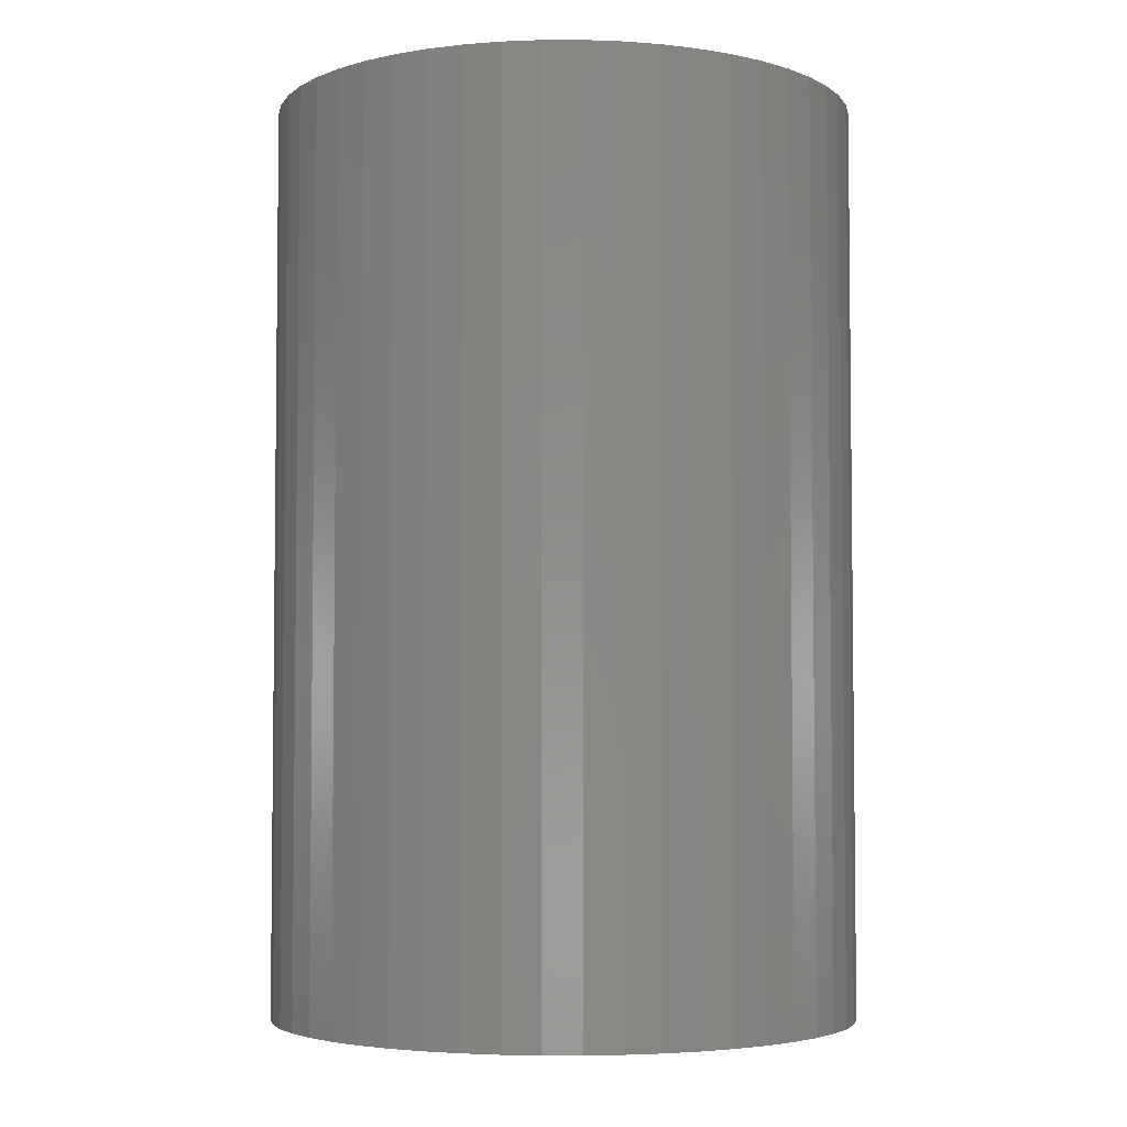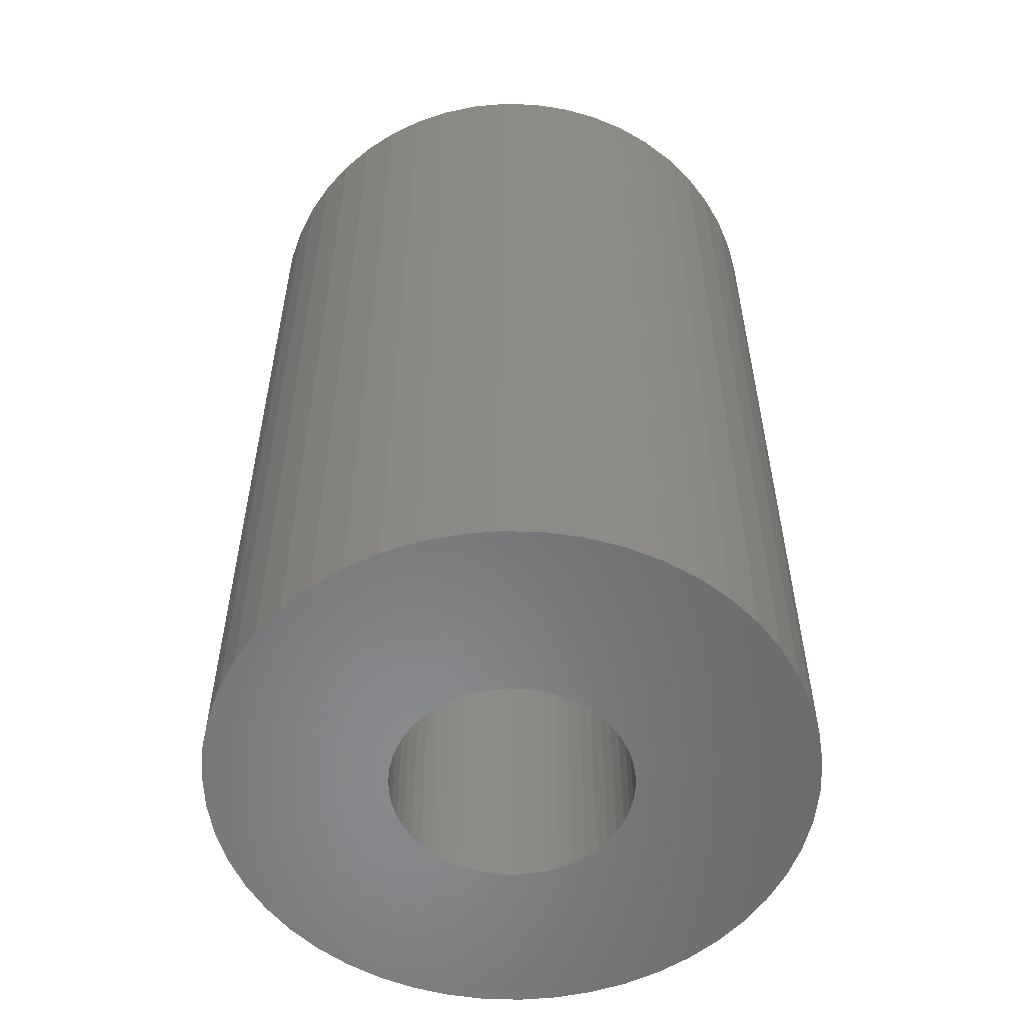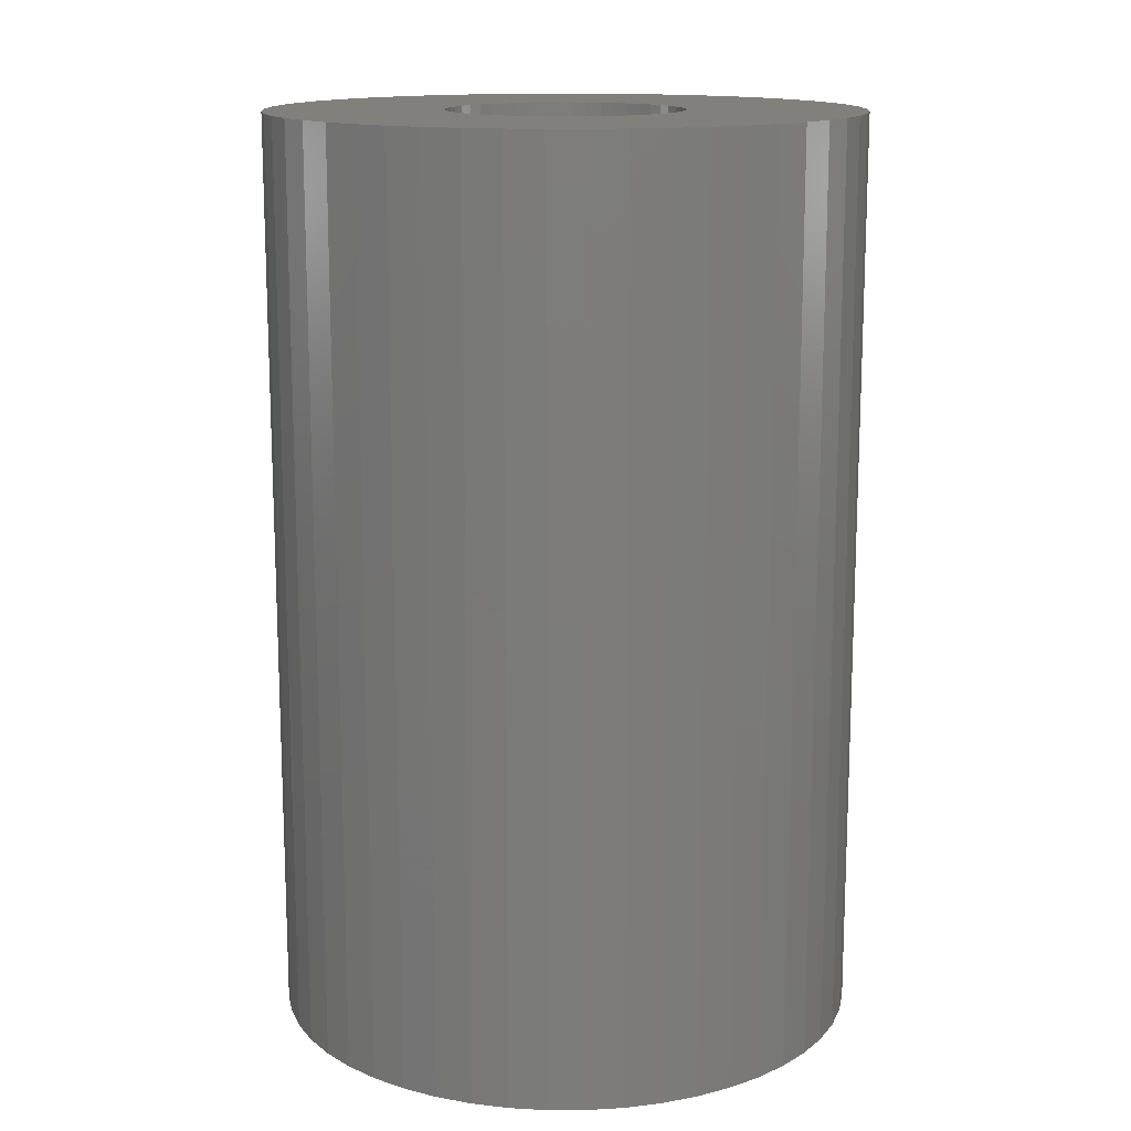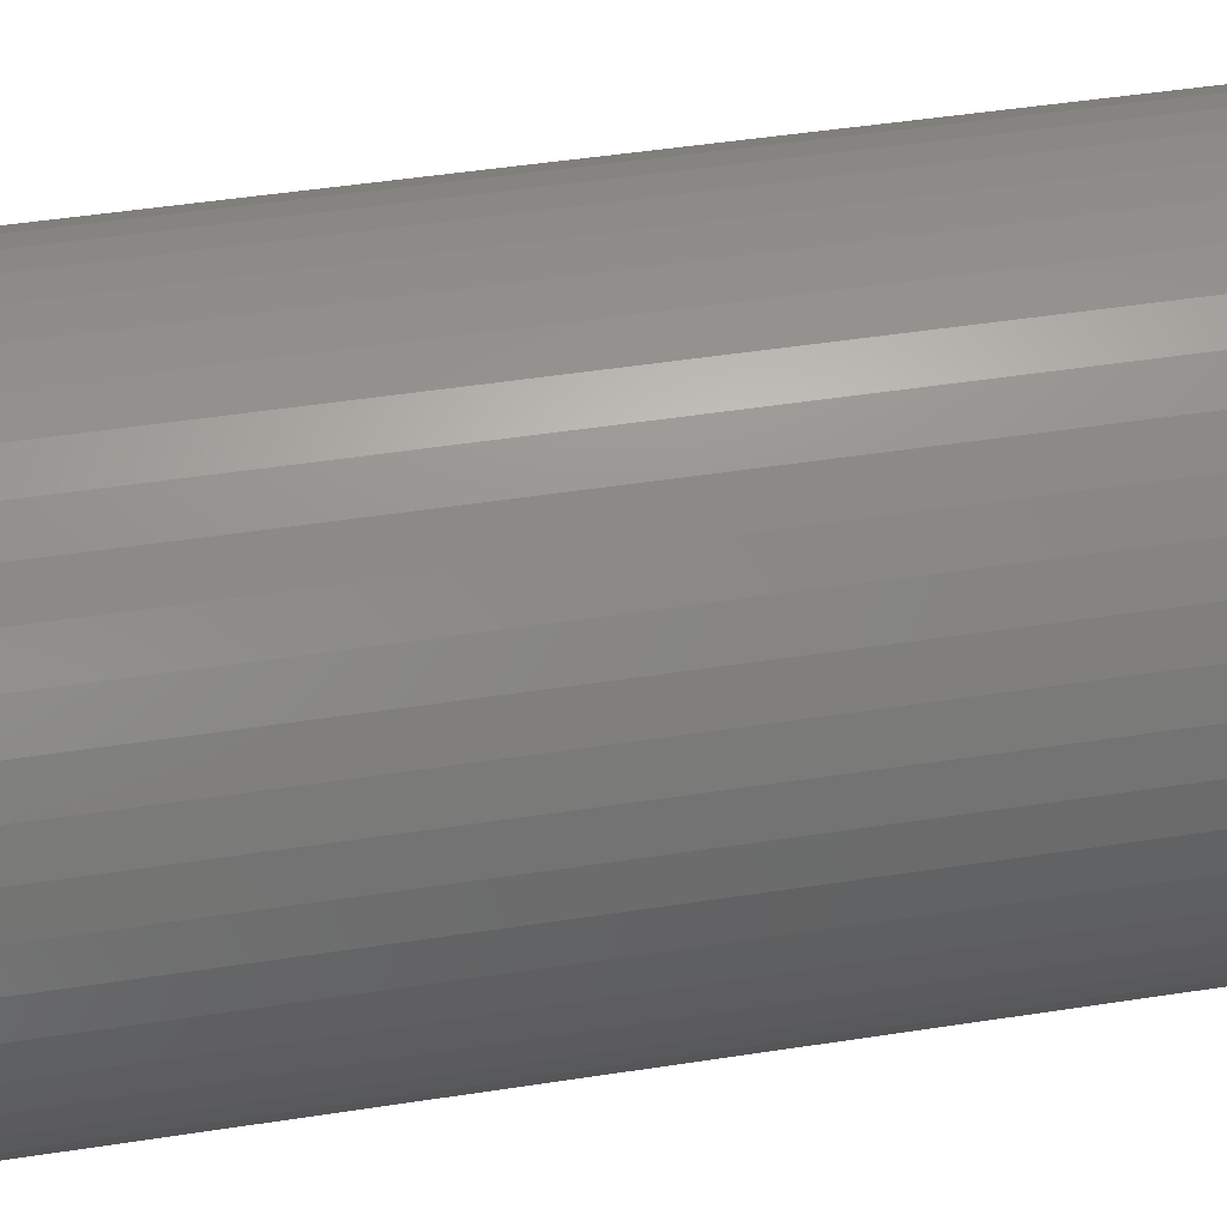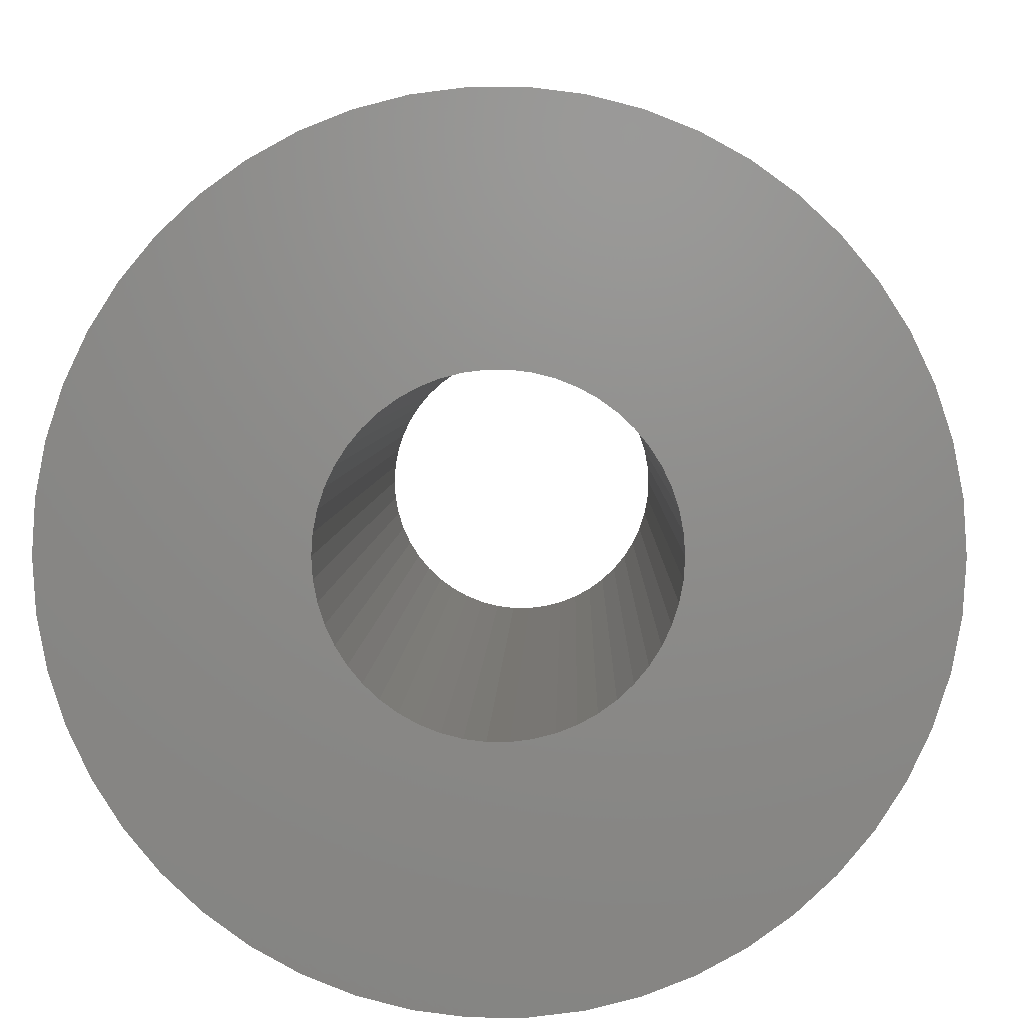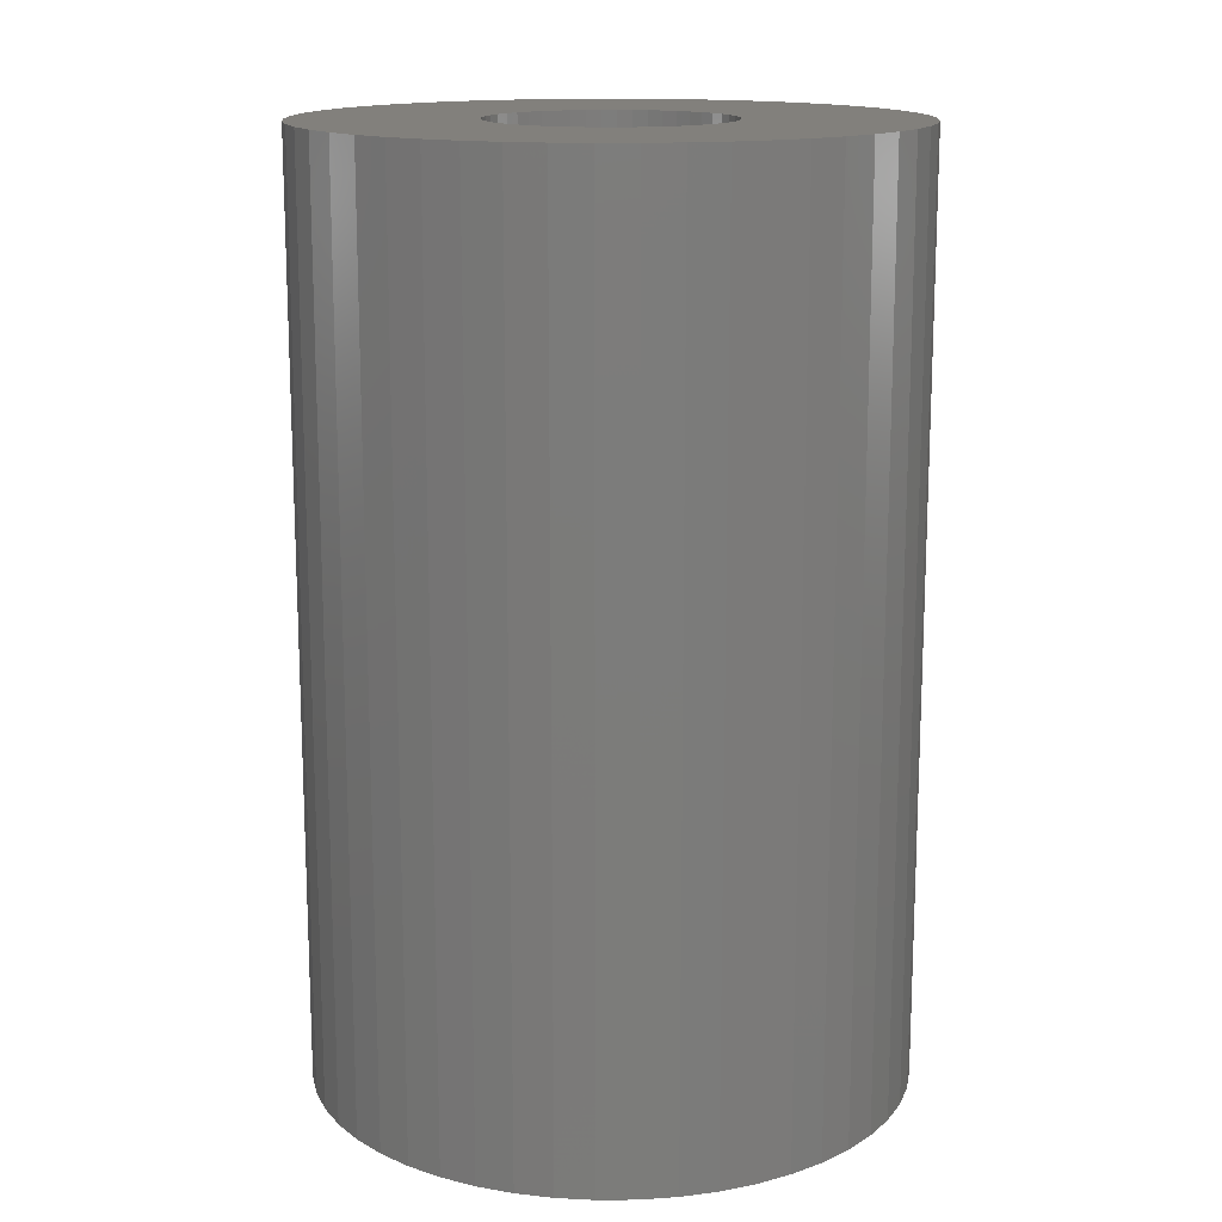
<metadata>
{"format":"stl","ext":"stl","renderer":"f3d","projection":"perspective","resolution":1024,"background":"white","views":[{"elev":-4.2,"azim":36.2,"up":"+Z"},{"elev":-55.6,"azim":-167.6,"up":"+Z"},{"elev":14.3,"azim":107.8,"up":"+Z"},{"elev":50.2,"azim":80.5,"up":"+Y"},{"elev":3.5,"azim":1.1,"up":"+Y"},{"elev":14.8,"azim":20.6,"up":"+Z"}]}
</metadata>
<code>
# stl→obj: 200 verts, 400 faces
v 10.95 6.022 19.5
v 10.11 7.347 -19.5
v 10.11 7.347 19.5
v 10.95 6.022 -19.5
v 5.322 11.31 -19.5
v 3.863 11.89 19.5
v 5.322 11.31 19.5
v 3.863 11.89 -19.5
v -3.863 11.89 -19.5
v -5.322 11.31 19.5
v -3.863 11.89 19.5
v -5.322 11.31 -19.5
v -11.62 4.602 -19.5
v -10.95 6.022 19.5
v -10.95 6.022 -19.5
v -11.62 4.602 19.5
v 12.11 -3.109 19.5
v 12.4 -1.567 -19.5
v 12.4 -1.567 19.5
v 12.11 -3.109 -19.5
v 12.4 1.567 19.5
v 12.11 3.109 -19.5
v 12.11 3.109 19.5
v 12.4 1.567 -19.5
v 2.342 12.28 -19.5
v 0.7849 12.48 19.5
v 2.342 12.28 19.5
v 0.7849 12.48 -19.5
v 6.698 10.55 -19.5
v 6.698 10.55 19.5
v -12.4 1.567 -19.5
v -12.11 3.109 19.5
v -12.11 3.109 -19.5
v -12.4 1.567 19.5
v -10.11 7.347 -19.5
v -9.112 8.557 19.5
v -9.112 8.557 -19.5
v -10.11 7.347 19.5
v -0.7849 12.48 -19.5
v -2.342 12.28 19.5
v -0.7849 12.48 19.5
v -2.342 12.28 -19.5
v -7.968 9.631 -19.5
v -7.968 9.631 19.5
v 12.5 0 19.5
v 12.5 0 -19.5
v 9.112 8.557 -19.5
v 7.968 9.631 19.5
v 9.112 8.557 19.5
v 7.968 9.631 -19.5
v -12.5 0 -19.5
v -12.5 0 19.5
v 5 0 19.5
v 4.961 0.6267 19.5
v 4.843 1.243 19.5
v 11.62 4.602 19.5
v 4.961 -0.6267 19.5
v 4.649 1.841 19.5
v 4.382 2.409 19.5
v 4.843 -1.243 19.5
v 4.045 2.939 19.5
v 11.62 -4.602 19.5
v 3.645 3.423 19.5
v 4.649 -1.841 19.5
v 3.187 3.853 19.5
v 10.95 -6.022 19.5
v 2.679 4.222 19.5
v 4.382 -2.409 19.5
v 10.11 -7.347 19.5
v 2.129 4.524 19.5
v 1.545 4.755 19.5
v 0.9369 4.911 19.5
v 0.314 4.99 19.5
v -0.314 4.99 19.5
v -0.9369 4.911 19.5
v -1.545 4.755 19.5
v -2.129 4.524 19.5
v -2.679 4.222 19.5
v -6.698 10.55 19.5
v -3.187 3.853 19.5
v -3.645 3.423 19.5
v -4.045 2.939 19.5
v -4.382 2.409 19.5
v 4.045 -2.939 19.5
v 9.112 -8.557 19.5
v 3.645 -3.423 19.5
v 7.968 -9.631 19.5
v 3.187 -3.853 19.5
v 6.698 -10.55 19.5
v 2.679 -4.222 19.5
v 5.322 -11.31 19.5
v 2.129 -4.524 19.5
v 3.863 -11.89 19.5
v 1.545 -4.755 19.5
v 2.342 -12.28 19.5
v 0.9369 -4.911 19.5
v 0.7849 -12.48 19.5
v 0.314 -4.99 19.5
v -0.314 -4.99 19.5
v -0.7849 -12.48 19.5
v -0.9369 -4.911 19.5
v -2.342 -12.28 19.5
v -1.545 -4.755 19.5
v -3.863 -11.89 19.5
v -2.129 -4.524 19.5
v -5.322 -11.31 19.5
v -2.679 -4.222 19.5
v -6.698 -10.55 19.5
v -3.187 -3.853 19.5
v -7.968 -9.631 19.5
v -3.645 -3.423 19.5
v -9.112 -8.557 19.5
v -4.045 -2.939 19.5
v -10.11 -7.347 19.5
v -4.382 -2.409 19.5
v -10.95 -6.022 19.5
v -4.649 -1.841 19.5
v -11.62 -4.602 19.5
v -4.843 -1.243 19.5
v -12.11 -3.109 19.5
v -4.961 -0.6267 19.5
v -12.4 -1.567 19.5
v -5 0 19.5
v -4.649 1.841 19.5
v -4.843 1.243 19.5
v -4.961 0.6267 19.5
v -6.698 10.55 -19.5
v 10.11 -7.347 -19.5
v 9.112 -8.557 -19.5
v -0.7849 -12.48 -19.5
v 0.7849 -12.48 -19.5
v -11.62 -4.602 -19.5
v -12.11 -3.109 -19.5
v -10.95 -6.022 -19.5
v 2.342 -12.28 -19.5
v 3.863 -11.89 -19.5
v 5.322 -11.31 -19.5
v 11.62 4.602 -19.5
v 11.62 -4.602 -19.5
v 10.95 -6.022 -19.5
v 7.968 -9.631 -19.5
v -3.863 -11.89 -19.5
v -2.342 -12.28 -19.5
v 5 0 -19.5
v 4.961 -0.6267 -19.5
v 4.843 -1.243 -19.5
v 4.961 0.6267 -19.5
v 4.649 -1.841 -19.5
v 4.382 -2.409 -19.5
v 4.843 1.243 -19.5
v 4.045 -2.939 -19.5
v 3.645 -3.423 -19.5
v 4.649 1.841 -19.5
v 3.187 -3.853 -19.5
v 6.698 -10.55 -19.5
v 2.679 -4.222 -19.5
v 4.382 2.409 -19.5
v 2.129 -4.524 -19.5
v 1.545 -4.755 -19.5
v 0.9369 -4.911 -19.5
v 0.314 -4.99 -19.5
v -0.314 -4.99 -19.5
v -0.9369 -4.911 -19.5
v -1.545 -4.755 -19.5
v -2.129 -4.524 -19.5
v -5.322 -11.31 -19.5
v -2.679 -4.222 -19.5
v -6.698 -10.55 -19.5
v -3.187 -3.853 -19.5
v -7.968 -9.631 -19.5
v -3.645 -3.423 -19.5
v -9.112 -8.557 -19.5
v -4.045 -2.939 -19.5
v -10.11 -7.347 -19.5
v -4.382 -2.409 -19.5
v 4.045 2.939 -19.5
v 3.645 3.423 -19.5
v 3.187 3.853 -19.5
v 2.679 4.222 -19.5
v 2.129 4.524 -19.5
v 1.545 4.755 -19.5
v 0.9369 4.911 -19.5
v 0.314 4.99 -19.5
v -0.314 4.99 -19.5
v -0.9369 4.911 -19.5
v -1.545 4.755 -19.5
v -2.129 4.524 -19.5
v -2.679 4.222 -19.5
v -3.187 3.853 -19.5
v -3.645 3.423 -19.5
v -4.045 2.939 -19.5
v -4.382 2.409 -19.5
v -4.649 1.841 -19.5
v -4.843 1.243 -19.5
v -4.961 0.6267 -19.5
v -5 0 -19.5
v -4.649 -1.841 -19.5
v -4.843 -1.243 -19.5
v -4.961 -0.6267 -19.5
v -12.4 -1.567 -19.5
f 1 2 3
f 2 1 4
f 5 6 7
f 6 5 8
f 9 10 11
f 10 9 12
f 13 14 15
f 14 13 16
f 17 18 19
f 18 17 20
f 21 22 23
f 22 21 24
f 25 26 27
f 26 25 28
f 29 7 30
f 7 29 5
f 31 32 33
f 32 31 34
f 35 36 37
f 36 35 38
f 39 40 41
f 40 39 42
f 43 36 44
f 36 43 37
f 45 24 21
f 24 45 46
f 47 48 49
f 48 47 50
f 28 41 26
f 41 28 39
f 8 27 6
f 27 8 25
f 50 30 48
f 30 50 29
f 51 34 31
f 34 51 52
f 53 45 21
f 54 21 23
f 45 53 19
f 55 23 56
f 57 19 53
f 58 56 1
f 19 57 17
f 59 1 3
f 60 17 57
f 61 3 49
f 17 60 62
f 63 49 48
f 64 62 60
f 65 48 30
f 62 64 66
f 67 30 7
f 68 66 64
f 66 68 69
f 21 54 53
f 23 55 54
f 56 58 55
f 1 59 58
f 3 61 59
f 70 7 6
f 49 63 61
f 48 65 63
f 30 67 65
f 71 6 27
f 7 70 67
f 6 71 70
f 27 72 71
f 26 72 27
f 26 73 72
f 26 74 73
f 41 74 26
f 41 75 74
f 40 75 41
f 75 40 76
f 11 76 40
f 76 11 77
f 10 77 11
f 77 10 78
f 79 78 10
f 78 79 80
f 44 80 79
f 80 44 81
f 36 81 44
f 81 36 82
f 82 38 83
f 38 82 36
f 84 69 68
f 69 84 85
f 86 85 84
f 85 86 87
f 88 87 86
f 87 88 89
f 90 89 88
f 89 90 91
f 92 91 90
f 91 92 93
f 94 93 92
f 93 94 95
f 96 95 94
f 96 97 95
f 98 97 96
f 99 97 98
f 99 100 97
f 101 100 99
f 102 101 103
f 104 103 105
f 101 102 100
f 106 105 107
f 108 107 109
f 110 109 111
f 103 104 102
f 112 111 113
f 114 113 115
f 116 115 117
f 118 117 119
f 120 119 121
f 105 106 104
f 122 121 123
f 14 83 38
f 83 14 124
f 107 108 106
f 16 124 14
f 109 110 108
f 124 16 125
f 111 112 110
f 32 125 16
f 113 114 112
f 125 32 126
f 115 116 114
f 34 126 32
f 117 118 116
f 126 34 123
f 119 120 118
f 52 123 34
f 121 122 120
f 123 52 122
f 33 16 13
f 16 33 32
f 15 38 35
f 38 15 14
f 42 11 40
f 11 42 9
f 127 44 79
f 44 127 43
f 12 79 10
f 79 12 127
f 85 128 69
f 128 85 129
f 130 97 100
f 97 130 131
f 132 120 133
f 120 132 118
f 134 118 132
f 118 134 116
f 131 95 97
f 95 131 135
f 136 91 93
f 91 136 137
f 56 4 1
f 4 56 138
f 23 138 56
f 138 23 22
f 3 47 49
f 47 3 2
f 19 46 45
f 46 19 18
f 66 139 62
f 139 66 140
f 62 20 17
f 20 62 139
f 141 85 87
f 85 141 129
f 142 102 104
f 102 142 143
f 144 46 18
f 145 18 20
f 46 144 24
f 146 20 139
f 147 24 144
f 148 139 140
f 24 147 22
f 149 140 128
f 150 22 147
f 151 128 129
f 22 150 138
f 152 129 141
f 153 138 150
f 154 141 155
f 138 153 4
f 156 155 137
f 157 4 153
f 4 157 2
f 18 145 144
f 20 146 145
f 139 148 146
f 140 149 148
f 128 151 149
f 158 137 136
f 129 152 151
f 141 154 152
f 155 156 154
f 159 136 135
f 137 158 156
f 136 159 158
f 135 160 159
f 131 160 135
f 131 161 160
f 131 162 161
f 130 162 131
f 130 163 162
f 143 163 130
f 163 143 164
f 142 164 143
f 164 142 165
f 166 165 142
f 165 166 167
f 168 167 166
f 167 168 169
f 170 169 168
f 169 170 171
f 172 171 170
f 171 172 173
f 173 174 175
f 174 173 172
f 176 2 157
f 2 176 47
f 177 47 176
f 47 177 50
f 178 50 177
f 50 178 29
f 179 29 178
f 29 179 5
f 180 5 179
f 5 180 8
f 181 8 180
f 8 181 25
f 182 25 181
f 182 28 25
f 183 28 182
f 184 28 183
f 184 39 28
f 185 39 184
f 42 185 186
f 9 186 187
f 185 42 39
f 12 187 188
f 127 188 189
f 43 189 190
f 186 9 42
f 37 190 191
f 35 191 192
f 15 192 193
f 13 193 194
f 33 194 195
f 187 12 9
f 31 195 196
f 134 175 174
f 175 134 197
f 188 127 12
f 132 197 134
f 189 43 127
f 197 132 198
f 190 37 43
f 133 198 132
f 191 35 37
f 198 133 199
f 192 15 35
f 200 199 133
f 193 13 15
f 199 200 196
f 194 33 13
f 51 196 200
f 195 31 33
f 196 51 31
f 135 93 95
f 93 135 136
f 155 87 89
f 87 155 141
f 137 89 91
f 89 137 155
f 69 140 66
f 140 69 128
f 166 104 106
f 104 166 142
f 143 100 102
f 100 143 130
f 172 114 174
f 114 172 112
f 172 110 112
f 110 172 170
f 133 122 200
f 122 133 120
f 200 52 51
f 52 200 122
f 174 116 134
f 116 174 114
f 168 106 108
f 106 168 166
f 170 108 110
f 108 170 168
f 144 54 147
f 54 144 53
f 123 195 126
f 195 123 196
f 184 73 74
f 73 184 183
f 161 99 98
f 99 161 162
f 152 88 86
f 88 152 154
f 178 63 65
f 63 178 177
f 190 80 81
f 80 190 189
f 187 76 77
f 76 187 186
f 153 59 157
f 59 153 58
f 147 55 150
f 55 147 54
f 181 70 71
f 70 181 180
f 182 71 72
f 71 182 181
f 180 67 70
f 67 180 179
f 83 191 82
f 191 83 192
f 82 190 81
f 190 82 191
f 125 193 124
f 193 125 194
f 189 78 80
f 78 189 188
f 186 75 76
f 75 186 185
f 160 98 96
f 98 160 161
f 150 58 153
f 58 150 55
f 176 63 177
f 63 176 61
f 157 61 176
f 61 157 59
f 183 72 73
f 72 183 182
f 179 65 67
f 65 179 178
f 124 192 83
f 192 124 193
f 126 194 125
f 194 126 195
f 188 77 78
f 77 188 187
f 185 74 75
f 74 185 184
f 146 57 145
f 57 146 60
f 154 90 88
f 90 154 156
f 158 94 92
f 94 158 159
f 152 84 151
f 84 152 86
f 149 64 148
f 64 149 68
f 145 53 144
f 53 145 57
f 111 173 113
f 173 111 171
f 115 197 117
f 197 115 175
f 117 198 119
f 198 117 197
f 121 196 123
f 196 121 199
f 156 92 90
f 92 156 158
f 159 96 94
f 96 159 160
f 151 68 149
f 68 151 84
f 148 60 146
f 60 148 64
f 162 101 99
f 101 162 163
f 163 103 101
f 103 163 164
f 169 111 109
f 111 169 171
f 113 175 115
f 175 113 173
f 119 199 121
f 199 119 198
f 167 109 107
f 109 167 169
f 164 105 103
f 105 164 165
f 165 107 105
f 107 165 167

</code>
